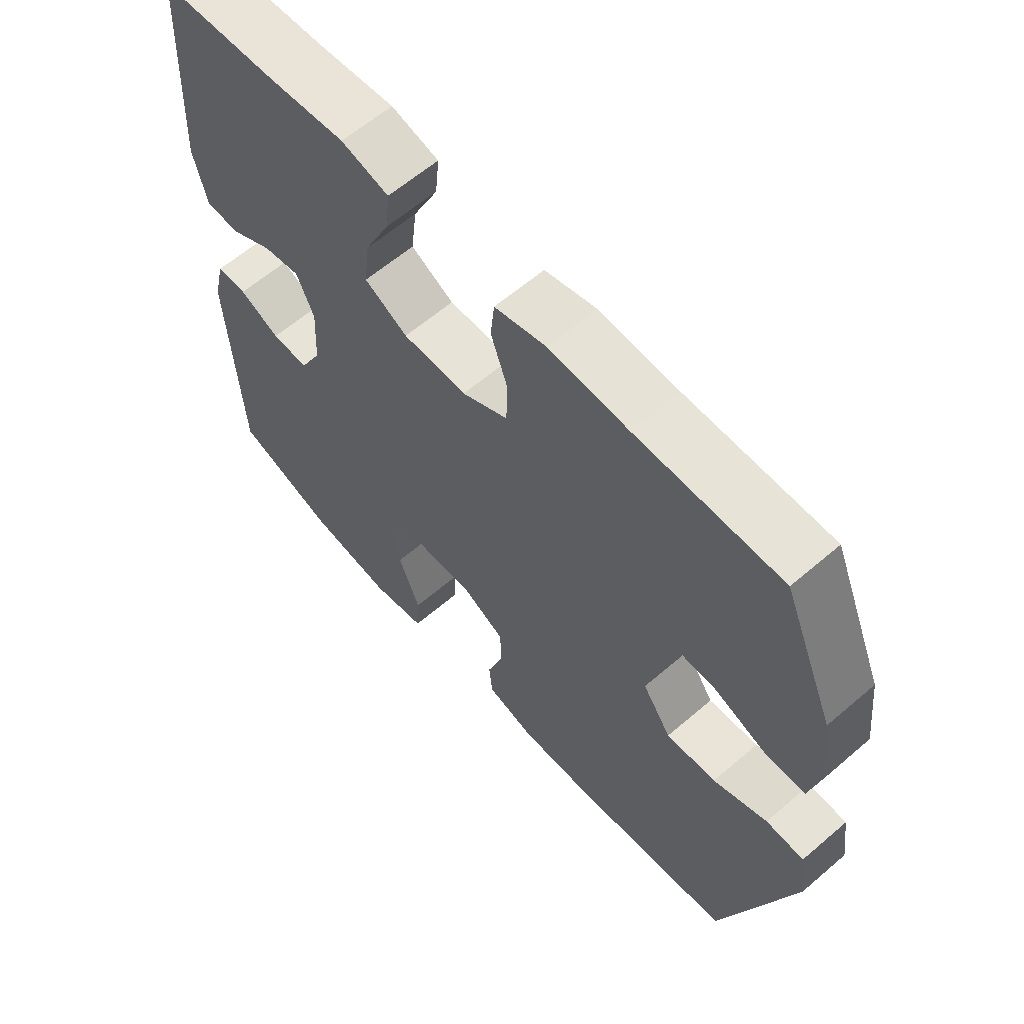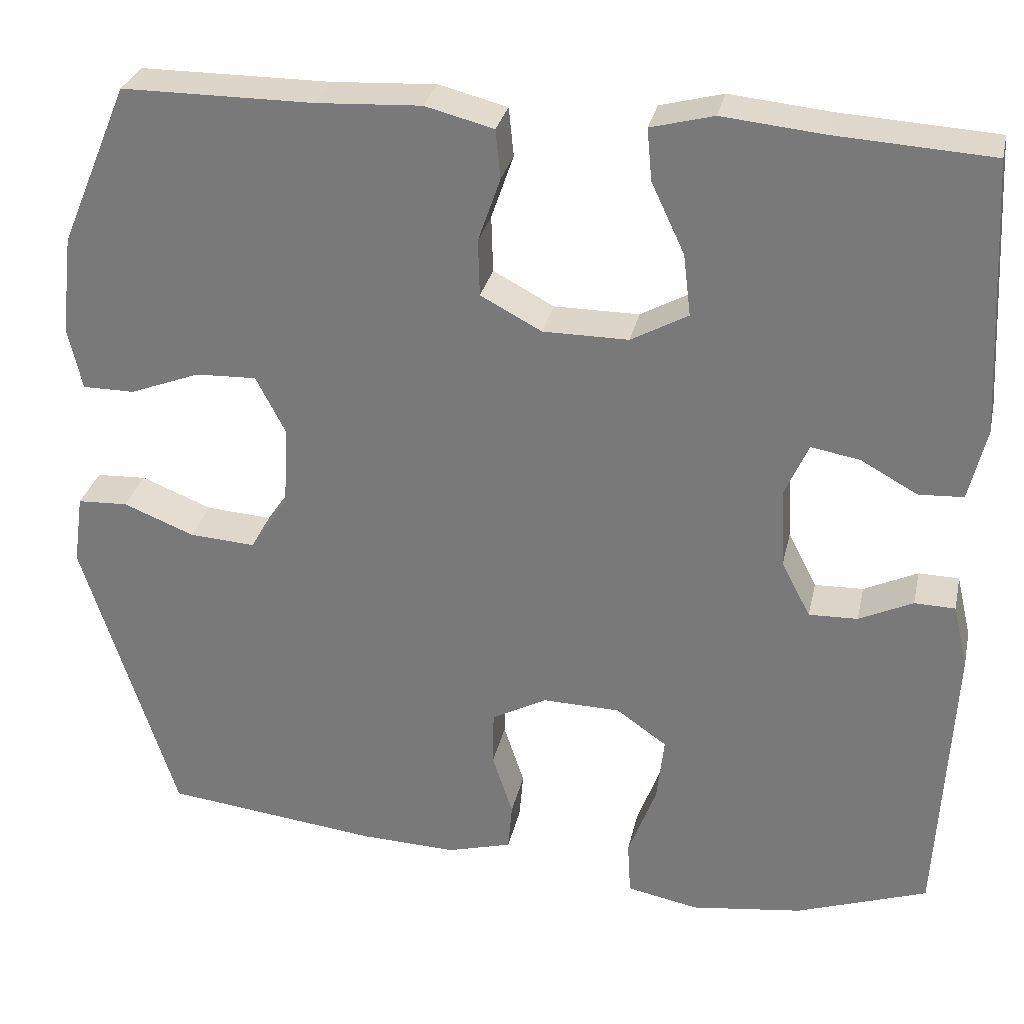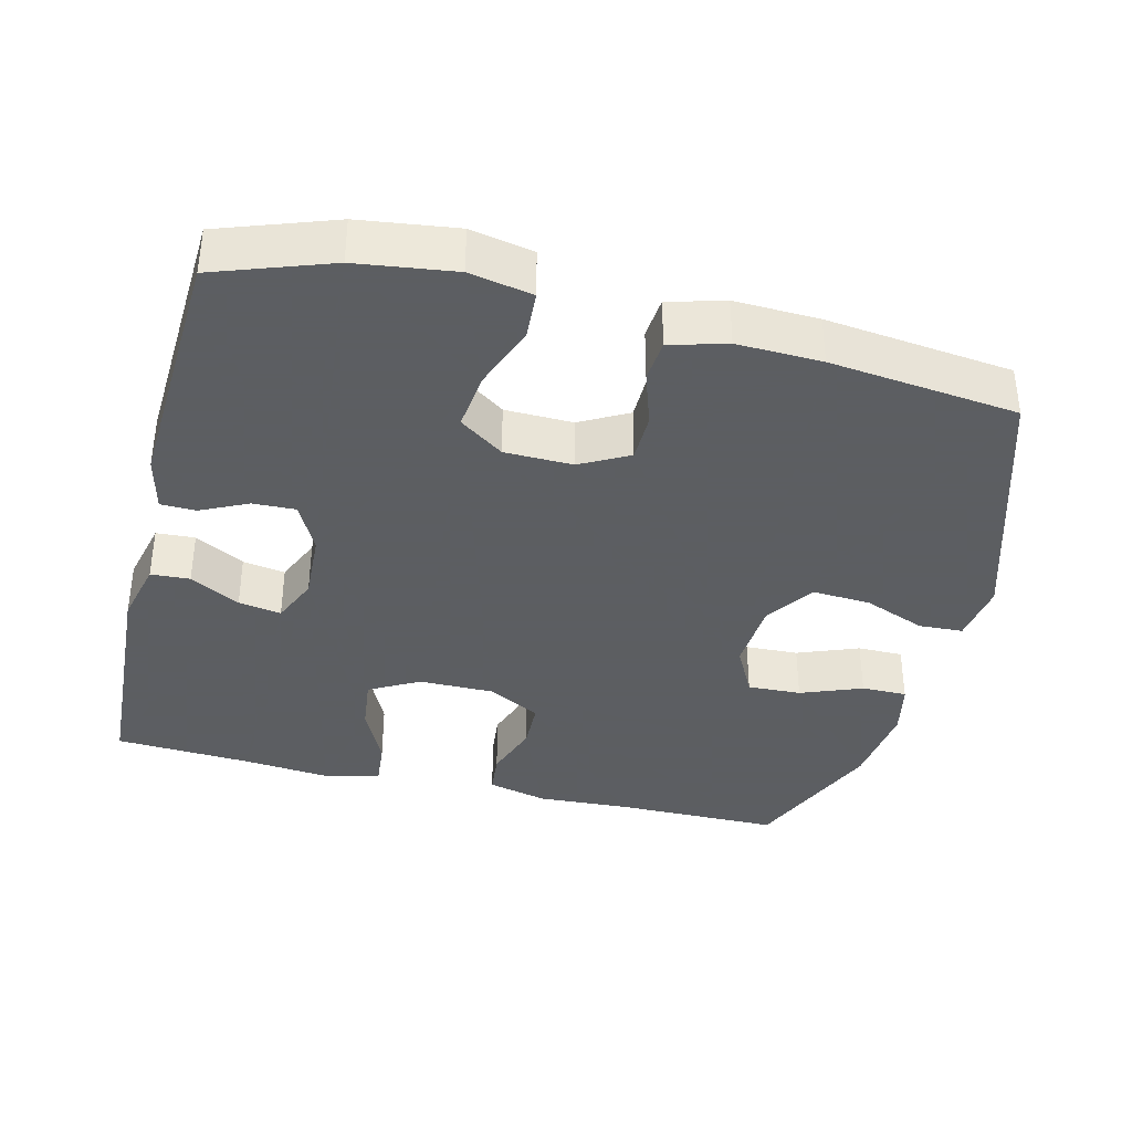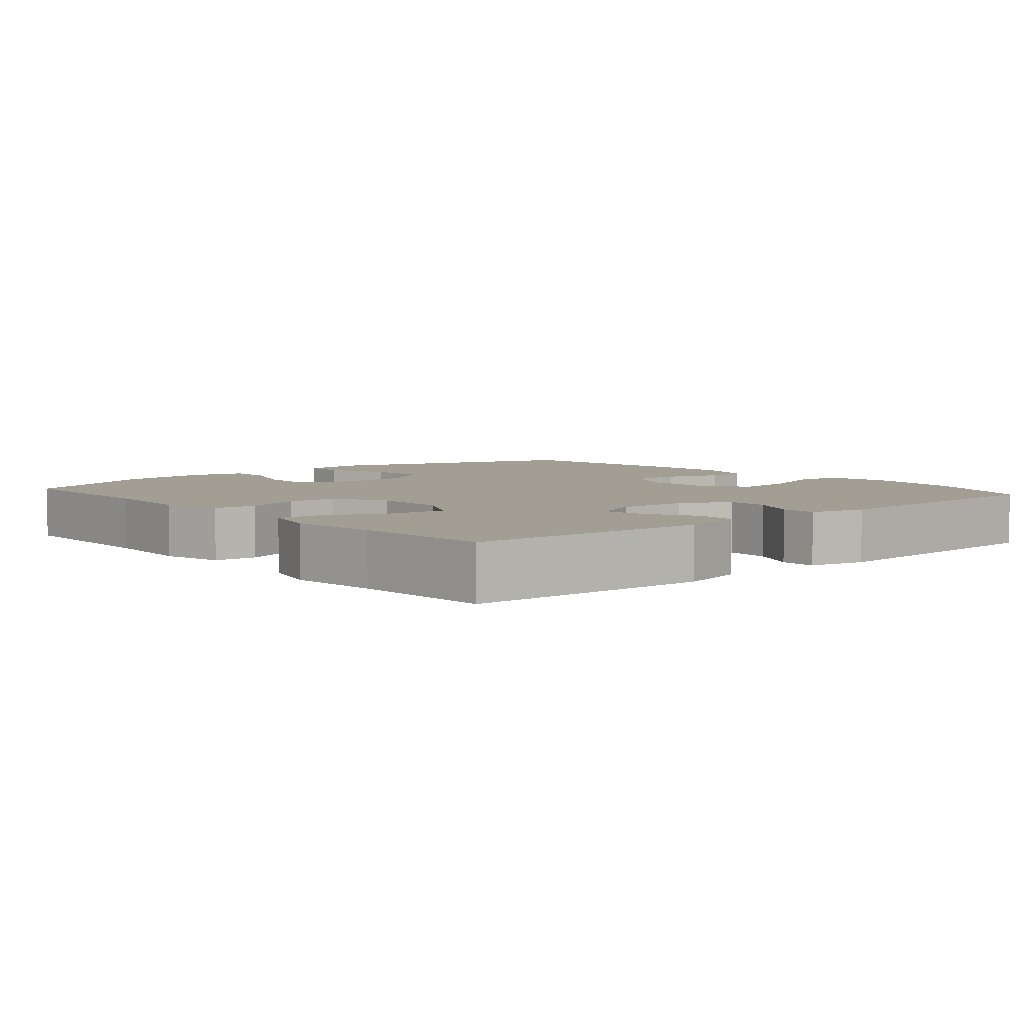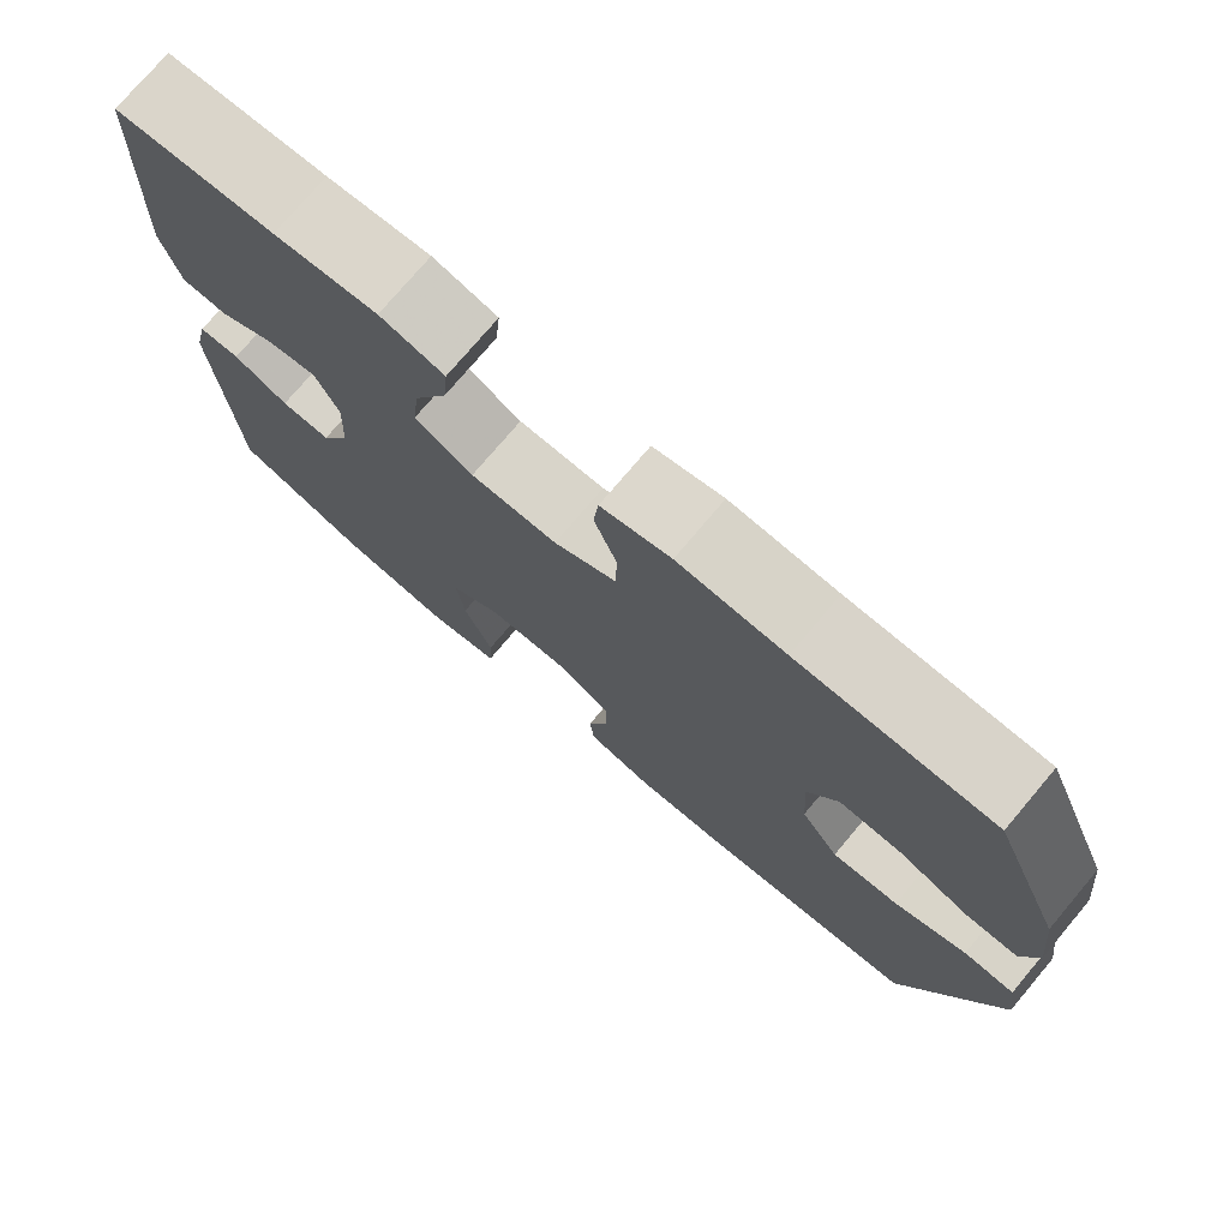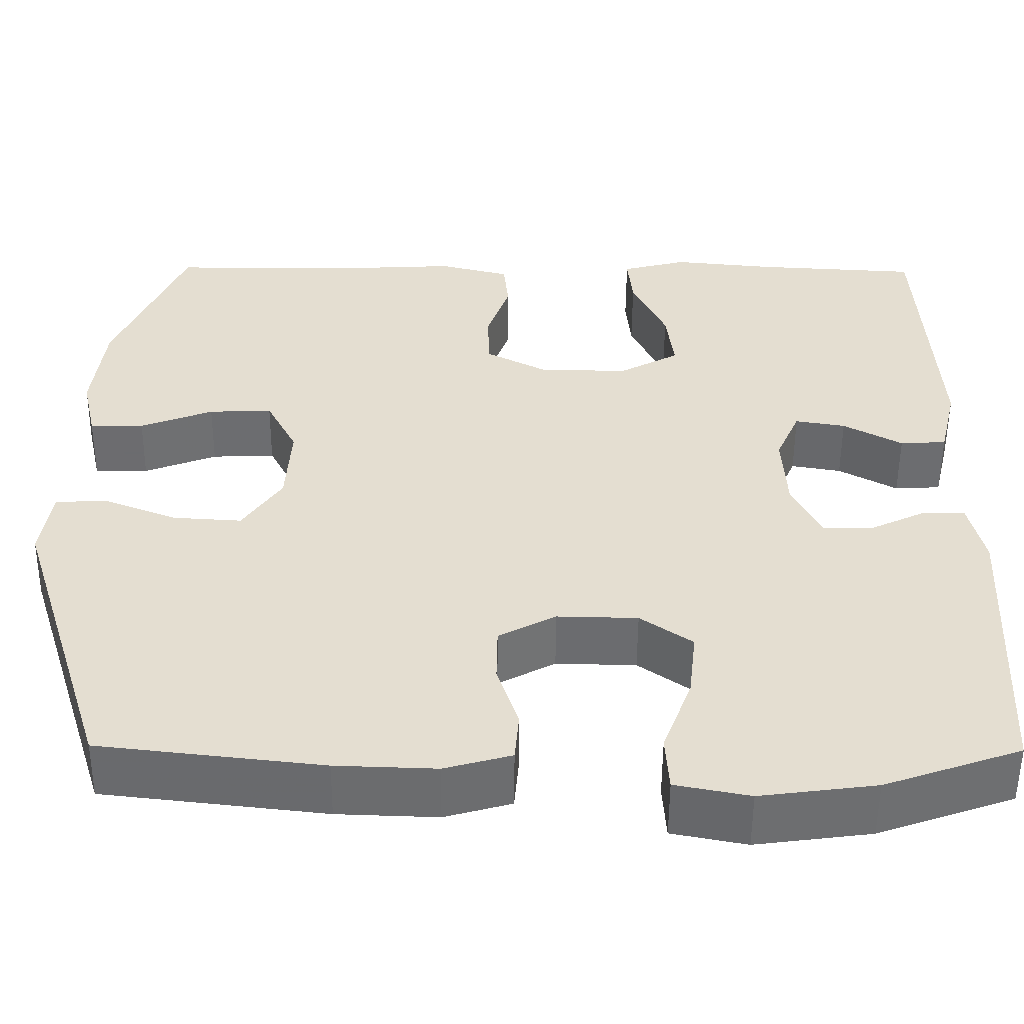
<metadata>
{"format":"obj","ext":"obj","renderer":"f3d","projection":"perspective","resolution":1024,"background":"white","views":[{"elev":61.8,"azim":-131.1,"up":"+Z"},{"elev":30.0,"azim":12.3,"up":"+Z"},{"elev":-37.4,"azim":166.1,"up":"+Y"},{"elev":5.2,"azim":49.2,"up":"+Y"},{"elev":75.7,"azim":-139.8,"up":"+Z"},{"elev":-53.8,"azim":-0.4,"up":"+Z"}]}
</metadata>
<code>
v 0.5 0.07 -0.5
v 0.341 0.07 -0.556
v 0.206 0.07 -0.574
v 0.119 0.07 -0.557
v 0.115 0.07 -0.491
v 0.149 0.07 -0.4
v 0.158 0.07 -0.32
v 0.097 0.07 -0.277
v 0.003 0.07 -0.275
v -0.064 0.07 -0.311
v -0.065 0.07 -0.378
v -0.04 0.07 -0.454
v -0.045 0.07 -0.512
v -0.123 0.07 -0.534
v -0.24 0.07 -0.53
v -0.5 0.07 -0.5
v -0.613 0.07 -0.143
v -0.601 0.07 -0.058
v -0.54 0.07 -0.055
v -0.454 0.07 -0.089
v -0.374 0.07 -0.094
v -0.328 0.07 -0.026
v -0.322 0.07 0.073
v -0.358 0.07 0.143
v -0.432 0.07 0.14
v -0.517 0.07 0.107
v -0.58 0.07 0.107
v -0.597 0.07 0.183
v -0.583 0.07 0.303
v -0.5 0.07 0.5
v -0.269 0.07 0.501
v -0.142 0.07 0.508
v -0.059 0.07 0.487
v -0.053 0.07 0.428
v -0.08 0.07 0.35
v -0.078 0.07 0.281
v -0.004 0.07 0.242
v 0.099 0.07 0.242
v 0.168 0.07 0.28
v 0.159 0.07 0.355
v 0.119 0.07 0.44
v 0.113 0.07 0.503
v 0.189 0.07 0.523
v 0.311 0.07 0.511
v 0.5 0.07 0.5
v 0.518 0.07 0.169
v 0.497 0.07 0.081
v 0.443 0.07 0.078
v 0.374 0.07 0.116
v 0.315 0.07 0.126
v 0.287 0.07 0.062
v 0.292 0.07 -0.035
v 0.327 0.07 -0.103
v 0.386 0.07 -0.101
v 0.451 0.07 -0.07
v 0.5 0.07 -0.071
v 0.518 0.07 -0.148
v 0.5 0 -0.5
v 0.341 0 -0.556
v 0.206 0 -0.574
v 0.119 0 -0.557
v 0.115 0 -0.491
v 0.149 0 -0.4
v 0.158 0 -0.32
v 0.097 0 -0.277
v 0.003 0 -0.275
v -0.064 0 -0.311
v -0.065 0 -0.378
v -0.04 0 -0.454
v -0.045 0 -0.512
v -0.123 0 -0.534
v -0.24 0 -0.53
v -0.5 0 -0.5
v -0.613 0 -0.143
v -0.601 0 -0.058
v -0.54 0 -0.055
v -0.454 0 -0.089
v -0.374 0 -0.094
v -0.328 0 -0.026
v -0.322 0 0.073
v -0.358 0 0.143
v -0.432 0 0.14
v -0.517 0 0.107
v -0.58 0 0.107
v -0.597 0 0.183
v -0.583 0 0.303
v -0.5 0 0.5
v -0.269 0 0.501
v -0.142 0 0.508
v -0.059 0 0.487
v -0.053 0 0.428
v -0.08 0 0.35
v -0.078 0 0.281
v -0.004 0 0.242
v 0.099 0 0.242
v 0.168 0 0.28
v 0.159 0 0.355
v 0.119 0 0.44
v 0.113 0 0.503
v 0.189 0 0.523
v 0.311 0 0.511
v 0.5 0 0.5
v 0.518 0 0.169
v 0.497 0 0.081
v 0.443 0 0.078
v 0.374 0 0.116
v 0.315 0 0.126
v 0.287 0 0.062
v 0.292 0 -0.035
v 0.327 0 -0.103
v 0.386 0 -0.101
v 0.451 0 -0.07
v 0.5 0 -0.071
v 0.518 0 -0.148
f 54 55 56 57
f 53 54 57 1
f 52 53 1 2
f 46 47 48 49
f 44 45 46 49
f 44 49 50
f 43 44 50 51
f 40 41 42 43
f 39 40 43 51
f 32 33 34 35
f 31 32 35 36
f 30 31 36
f 29 30 36 37
f 25 26 27 28
f 24 25 28 29
f 17 18 19 20
f 17 20 21
f 16 17 21
f 15 16 21 22
f 11 12 13 14
f 10 11 14 15
f 3 4 5 6
f 52 2 3 6
f 52 6 7
f 38 39 51 52
f 37 38 52 7
f 24 29 37
f 23 24 37 7
f 10 15 22 23
f 9 10 23
f 8 9 23
f 7 8 23
f 114 113 112 111
f 58 114 111 110
f 59 58 110 109
f 106 105 104 103
f 106 103 102 101
f 107 106 101
f 108 107 101 100
f 100 99 98 97
f 108 100 97 96
f 92 91 90 89
f 93 92 89 88
f 93 88 87
f 94 93 87 86
f 85 84 83 82
f 86 85 82 81
f 77 76 75 74
f 78 77 74
f 78 74 73
f 79 78 73 72
f 71 70 69 68
f 72 71 68 67
f 63 62 61 60
f 63 60 59 109
f 64 63 109
f 109 108 96 95
f 64 109 95 94
f 94 86 81
f 64 94 81 80
f 80 79 72 67
f 80 67 66
f 80 66 65
f 80 65 64
f 1 58 59 2
f 2 59 60 3
f 3 60 61 4
f 4 61 62 5
f 5 62 63 6
f 6 63 64 7
f 7 64 65 8
f 8 65 66 9
f 9 66 67 10
f 10 67 68 11
f 11 68 69 12
f 12 69 70 13
f 13 70 71 14
f 14 71 72 15
f 15 72 73 16
f 16 73 74 17
f 17 74 75 18
f 18 75 76 19
f 19 76 77 20
f 20 77 78 21
f 21 78 79 22
f 22 79 80 23
f 23 80 81 24
f 24 81 82 25
f 25 82 83 26
f 26 83 84 27
f 27 84 85 28
f 28 85 86 29
f 29 86 87 30
f 30 87 88 31
f 31 88 89 32
f 32 89 90 33
f 33 90 91 34
f 34 91 92 35
f 35 92 93 36
f 36 93 94 37
f 37 94 95 38
f 38 95 96 39
f 39 96 97 40
f 40 97 98 41
f 41 98 99 42
f 42 99 100 43
f 43 100 101 44
f 44 101 102 45
f 45 102 103 46
f 46 103 104 47
f 47 104 105 48
f 48 105 106 49
f 49 106 107 50
f 50 107 108 51
f 51 108 109 52
f 52 109 110 53
f 53 110 111 54
f 54 111 112 55
f 55 112 113 56
f 56 113 114 57
f 57 114 58 1

</code>
